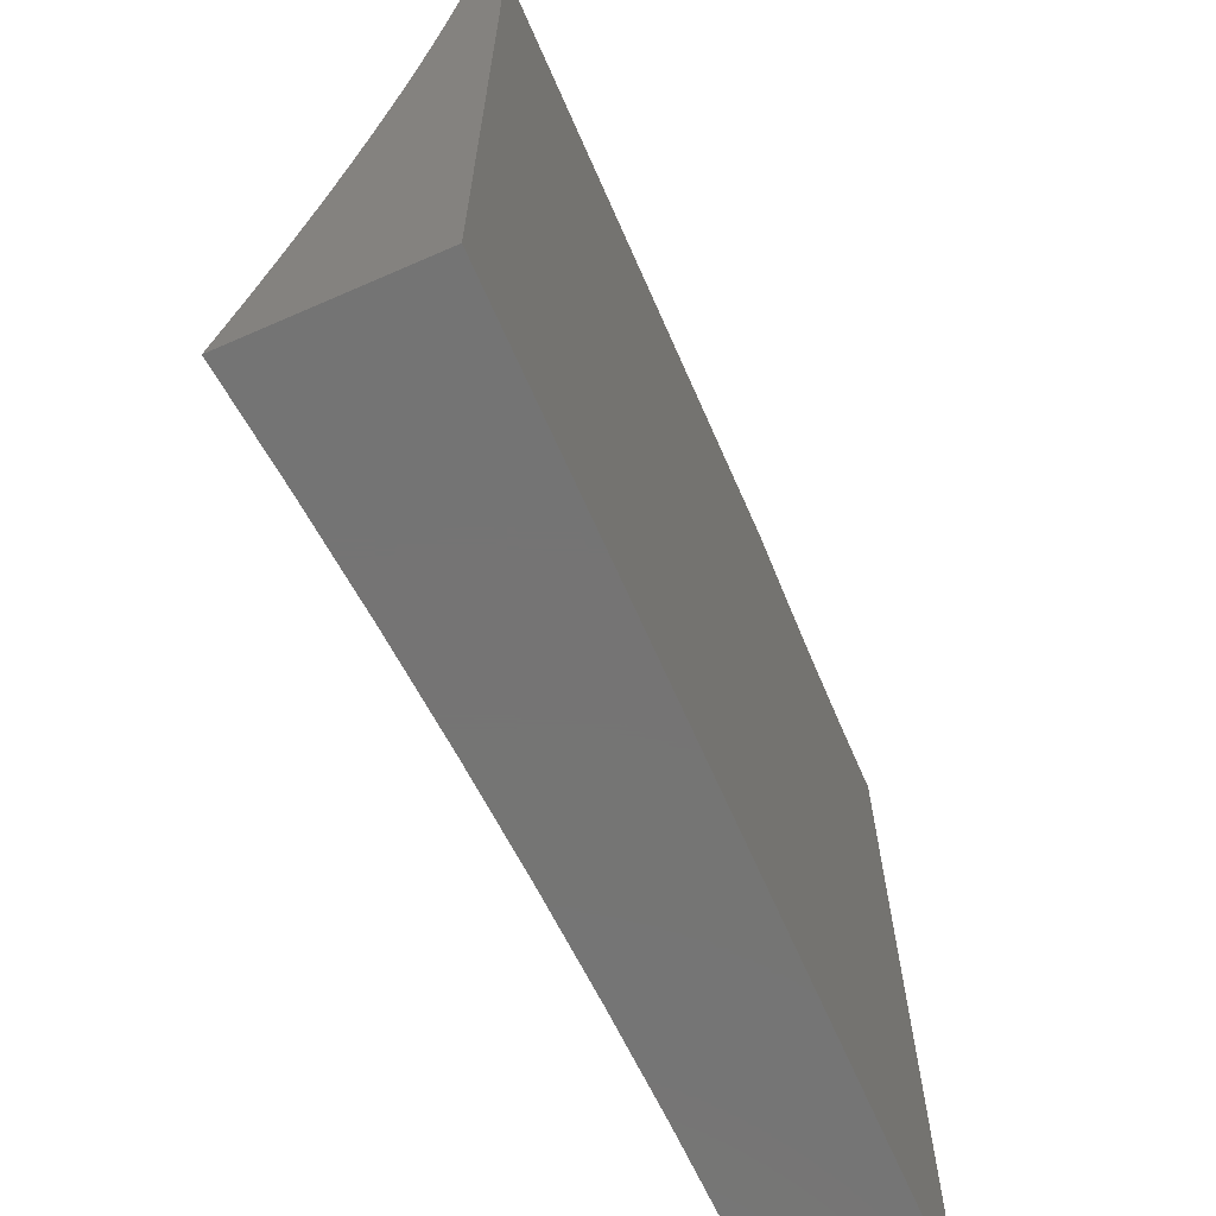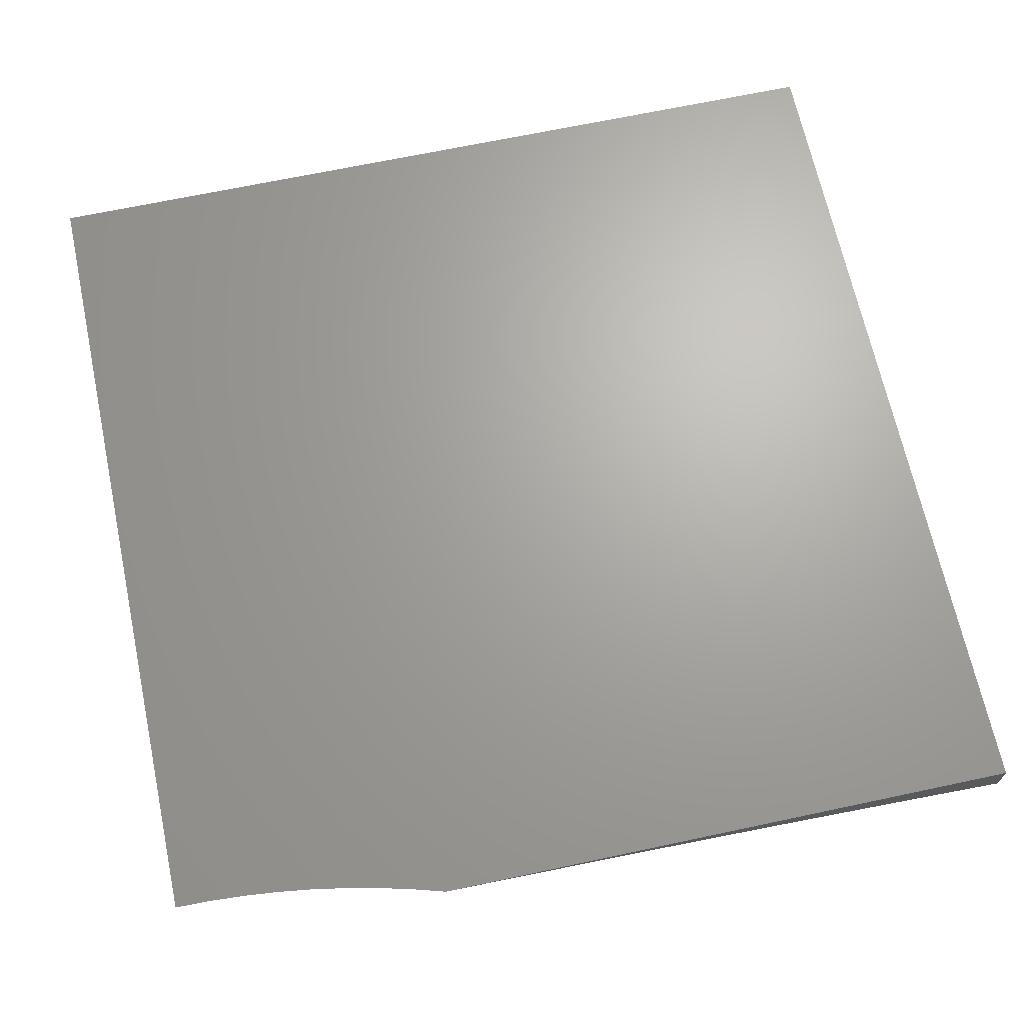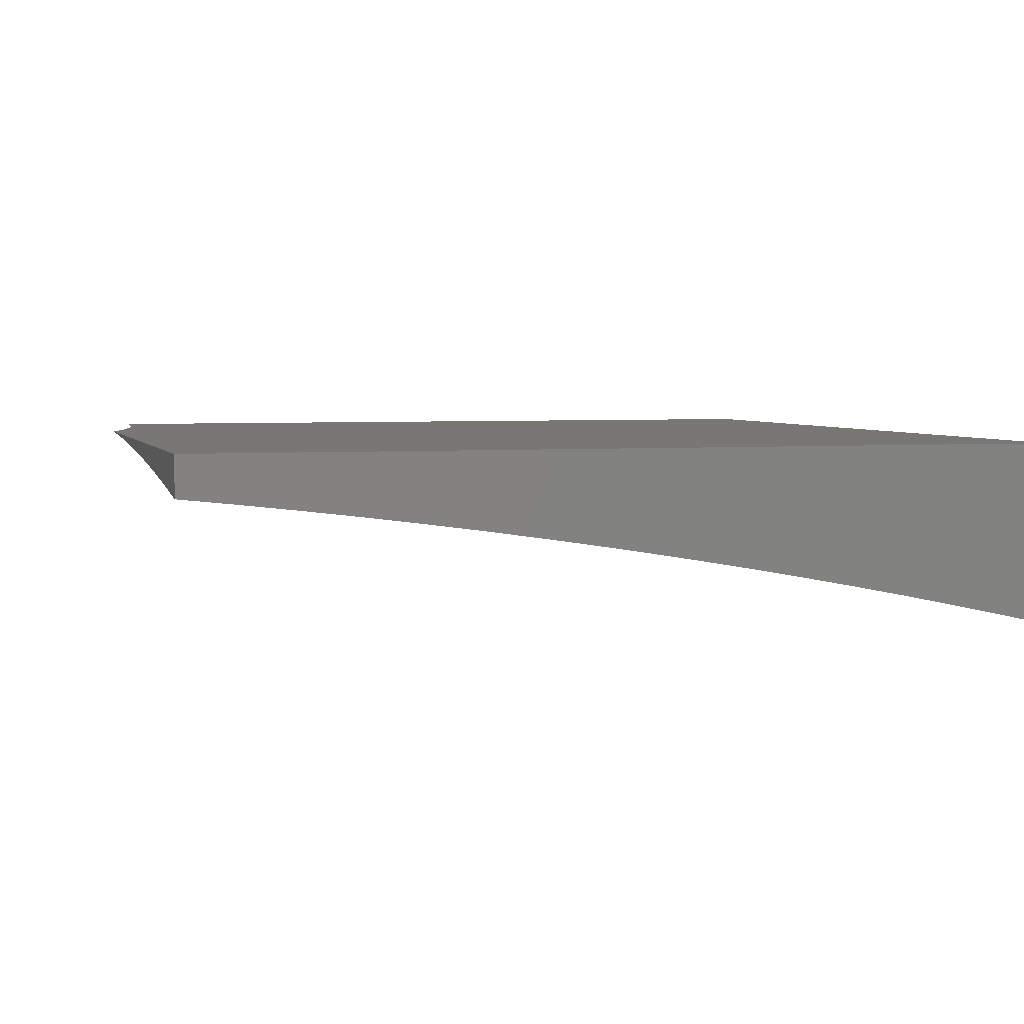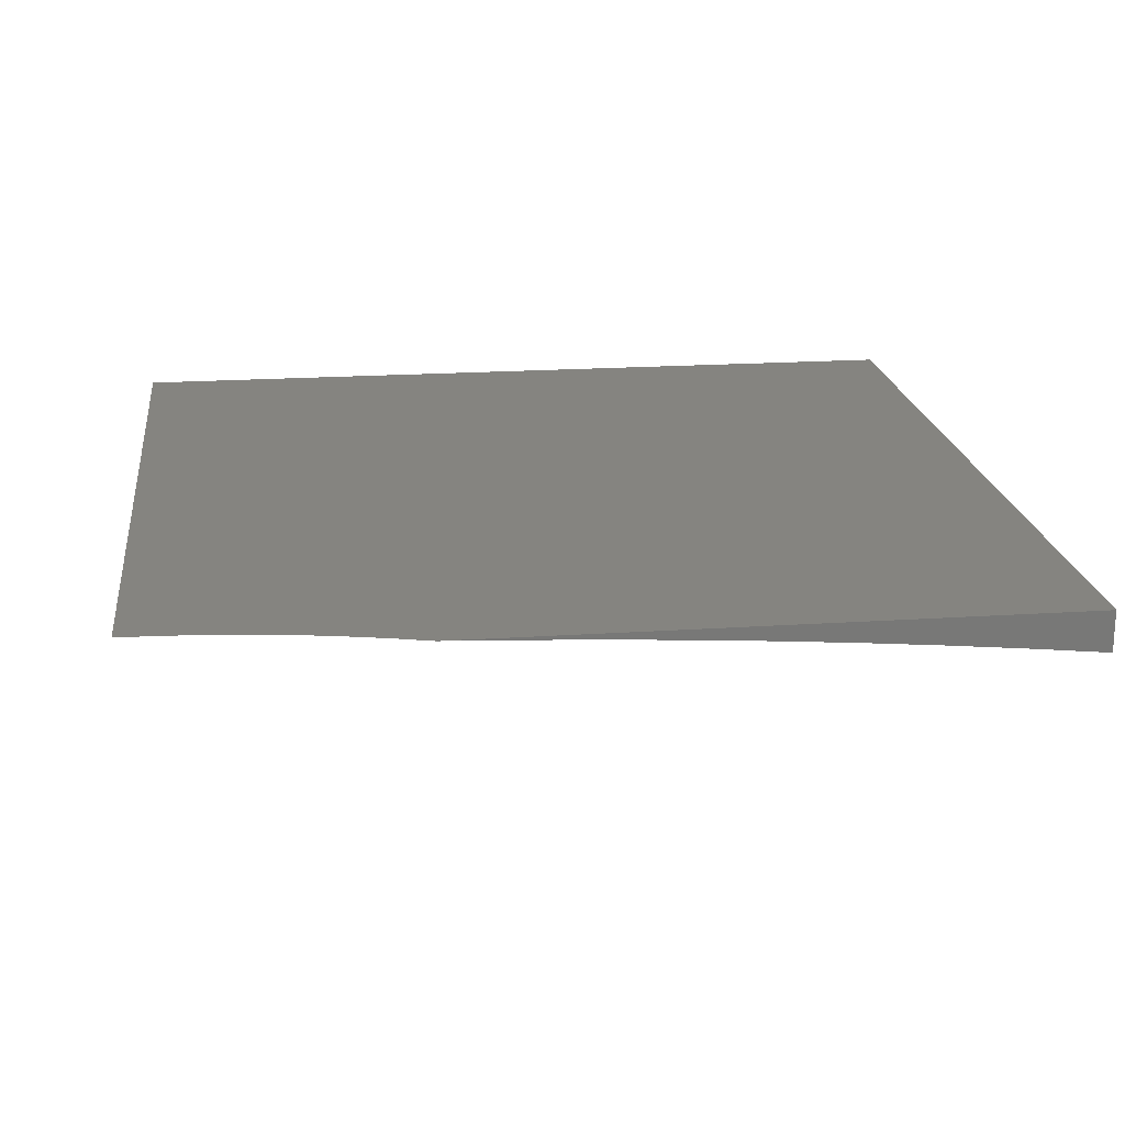
<metadata>
{"format":"stl","ext":"stl","renderer":"f3d","projection":"perspective","resolution":1024,"background":"white","views":[{"elev":-66.8,"azim":113.7,"up":"+Z"},{"elev":67.2,"azim":-12.1,"up":"+Y"},{"elev":4.2,"azim":74.2,"up":"+Y"},{"elev":19.7,"azim":-7.1,"up":"+Y"}]}
</metadata>
<code>
# stl→obj: 271 verts, 538 faces
v 0 -5.128 -1.883
v 0 -5.153 -2
v 0.06097 -5.14 -1.939
v 0.1251 -5.154 -2
v 0.1223 -5.141 -1.939
v 0.184 -5.142 -1.939
v 0.1852 -5.129 -1.877
v 0.2477 -5.131 -1.877
v 0.2494 -5.118 -1.816
v 0.3126 -5.12 -1.816
v 0.3146 -5.108 -1.754
v 0.3785 -5.111 -1.754
v 0.3808 -5.099 -1.691
v 0.4454 -5.102 -1.691
v 0.448 -5.091 -1.629
v 0.5132 -5.095 -1.629
v 0.5161 -5.084 -1.567
v 0.5819 -5.088 -1.567
v 0.585 -5.078 -1.504
v 0.6513 -5.082 -1.504
v 0.6547 -5.073 -1.441
v 0.7215 -5.078 -1.441
v 0.725 -5.069 -1.378
v 0.7923 -5.074 -1.378
v 0.796 -5.065 -1.315
v 0.8638 -5.071 -1.315
v 0.8675 -5.063 -1.252
v 0.9357 -5.07 -1.252
v 0.9395 -5.062 -1.189
v 1 -5.069 -1.194
v 1 -5.061 -1.13
v 0.2504 -5.157 -2
v 0.246 -5.143 -1.939
v 0.3105 -5.133 -1.877
v 0.376 -5.123 -1.816
v 0.4426 -5.114 -1.754
v 0.5102 -5.106 -1.691
v 0.5786 -5.098 -1.629
v 0.6478 -5.092 -1.567
v 0.7178 -5.087 -1.504
v 0.7885 -5.083 -1.441
v 0.8598 -5.08 -1.378
v 0.9316 -5.078 -1.315
v 1 -5.077 -1.258
v 0.3083 -5.145 -1.939
v 0.3757 -5.161 -2
v 0.3709 -5.148 -1.939
v 0.4337 -5.15 -1.939
v 0.4368 -5.138 -1.877
v 0.5003 -5.141 -1.877
v 0.5037 -5.129 -1.816
v 0.5679 -5.133 -1.816
v 0.5716 -5.121 -1.754
v 0.6364 -5.125 -1.754
v 0.6404 -5.114 -1.691
v 0.7058 -5.118 -1.691
v 0.7099 -5.108 -1.629
v 0.7759 -5.113 -1.629
v 0.7803 -5.102 -1.567
v 0.8467 -5.108 -1.567
v 0.8513 -5.098 -1.504
v 0.9182 -5.105 -1.504
v 0.9229 -5.095 -1.441
v 0.9854 -5.112 -1.504
v 0.9905 -5.102 -1.441
v 1 -5.104 -1.449
v 1 -5.095 -1.386
v 0.5011 -5.167 -2
v 0.4968 -5.154 -1.939
v 0.5641 -5.145 -1.877
v 0.6323 -5.137 -1.816
v 0.7014 -5.13 -1.754
v 0.7713 -5.124 -1.691
v 0.8419 -5.119 -1.629
v 0.9132 -5.115 -1.567
v 0.9801 -5.121 -1.567
v 1 -5.114 -1.511
v 0.5601 -5.157 -1.939
v 0.6262 -5.175 -2
v 0.6236 -5.162 -1.939
v 0.6873 -5.166 -1.939
v 0.6922 -5.154 -1.877
v 0.7564 -5.159 -1.877
v 0.7616 -5.147 -1.816
v 0.8264 -5.152 -1.816
v 0.8318 -5.141 -1.754
v 0.8971 -5.147 -1.754
v 0.9027 -5.136 -1.691
v 0.9627 -5.154 -1.754
v 0.9688 -5.142 -1.691
v 1 -5.147 -1.698
v 1 -5.136 -1.636
v 0.7512 -5.185 -2
v 0.7511 -5.171 -1.939
v 0.8208 -5.164 -1.877
v 0.8914 -5.158 -1.816
v 0.9565 -5.165 -1.816
v 1 -5.159 -1.759
v 0.8151 -5.177 -1.939
v 0.8758 -5.196 -2
v 0.8791 -5.183 -1.939
v 0.9433 -5.19 -1.939
v 0.8853 -5.17 -1.877
v 0.95 -5.177 -1.877
v 1 -5.209 -2
v 1 -5.196 -1.94
v 1 -5.183 -1.88
v 1 -5.171 -1.82
v 0.9745 -5.132 -1.629
v 1 -5.125 -1.574
v 0.9954 -5.093 -1.378
v 1 -5.086 -1.322
v 0.9274 -5.086 -1.378
v 0.9432 -5.055 -1.126
v 1 -5.053 -1.065
v 0.9466 -5.048 -1.063
v 1 -5.046 -1
v 0.9146 -5.038 -1
v 0.8776 -5.041 -1.063
v 0.8291 -5.03 -1
v 0.8088 -5.035 -1.063
v 0.7434 -5.023 -1
v 0.74 -5.03 -1.063
v 0.6715 -5.025 -1.063
v 0.6691 -5.032 -1.126
v 0.6009 -5.027 -1.126
v 0.5986 -5.035 -1.189
v 0.531 -5.031 -1.189
v 0.5288 -5.038 -1.252
v 0.4616 -5.035 -1.252
v 0.4596 -5.043 -1.315
v 0.393 -5.04 -1.315
v 0.3912 -5.049 -1.378
v 0.3252 -5.047 -1.378
v 0.3236 -5.056 -1.441
v 0.2582 -5.054 -1.441
v 0.2569 -5.063 -1.504
v 0.1919 -5.062 -1.504
v 0.1909 -5.072 -1.567
v 0.1271 -5.071 -1.567
v 0.1263 -5.082 -1.629
v 0.06298 -5.081 -1.629
v 0.06261 -5.092 -1.691
v 0 -5.084 -1.646
v 0 -5.105 -1.764
v 0.6576 -5.017 -1
v 0.6031 -5.02 -1.063
v 0.533 -5.023 -1.126
v 0.4635 -5.027 -1.189
v 0.3947 -5.032 -1.252
v 0.3267 -5.038 -1.315
v 0.2595 -5.045 -1.378
v 0.1929 -5.052 -1.441
v 0.1277 -5.061 -1.504
v 0.06334 -5.07 -1.567
v 0.5718 -5.012 -1
v 0.5349 -5.016 -1.063
v 0.4653 -5.02 -1.126
v 0.3964 -5.024 -1.189
v 0.3281 -5.03 -1.252
v 0.2607 -5.036 -1.315
v 0.1938 -5.043 -1.378
v 0.1284 -5.051 -1.441
v 0.06368 -5.06 -1.504
v 0 -5.064 -1.527
v 0.4858 -5.007 -1
v 0.467 -5.013 -1.063
v 0.3979 -5.017 -1.126
v 0.3295 -5.022 -1.189
v 0.2618 -5.028 -1.252
v 0.1946 -5.034 -1.315
v 0.129 -5.042 -1.378
v 0.06401 -5.051 -1.441
v 0.3998 -5.003 -1
v 0.3993 -5.01 -1.063
v 0.3307 -5.014 -1.126
v 0.2629 -5.02 -1.189
v 0.1955 -5.026 -1.252
v 0.1296 -5.033 -1.315
v 0.06432 -5.041 -1.378
v 0 -5.045 -1.407
v 0.3319 -5.007 -1.063
v 0.3137 -5 -1
v 0.2755 -5 -1.011
v 0.2649 -5.005 -1.063
v 0.2369 -5 -1.021
v 0.1976 -5.004 -1.063
v 0.198 -5 -1.029
v 0.1587 -5 -1.036
v 0.1317 -5.002 -1.063
v 0.1192 -5 -1.041
v 0.07957 -5 -1.045
v 0.06565 -5.002 -1.063
v 0.03981 -5 -1.047
v 0.06542 -5.009 -1.126
v 0 -5 -1.048
v 0 -5.014 -1.168
v 0 -5.029 -1.288
v 0.0649 -5.024 -1.252
v 0.06517 -5.016 -1.189
v 0.1312 -5.01 -1.126
v 0.06462 -5.033 -1.315
v 0.1302 -5.025 -1.252
v 0.1307 -5.017 -1.189
v 0.1962 -5.018 -1.189
v 0.197 -5.011 -1.126
v 0.2639 -5.012 -1.126
v 0.06182 -5.115 -1.816
v 0.06223 -5.103 -1.754
v 0.1256 -5.093 -1.691
v 0.1899 -5.083 -1.629
v 0.2555 -5.074 -1.567
v 0.322 -5.065 -1.504
v 0.3893 -5.058 -1.441
v 0.4575 -5.052 -1.378
v 0.5265 -5.047 -1.315
v 0.5962 -5.042 -1.252
v 0.6665 -5.039 -1.189
v 0.7374 -5.037 -1.126
v 0.06141 -5.128 -1.877
v 0.1232 -5.128 -1.877
v 0.124 -5.116 -1.816
v 0.1865 -5.117 -1.816
v 0.1248 -5.104 -1.754
v 0.1876 -5.105 -1.754
v 0.251 -5.106 -1.754
v 0.1888 -5.094 -1.691
v 0.2541 -5.084 -1.629
v 0.3202 -5.076 -1.567
v 0.3873 -5.068 -1.504
v 0.4553 -5.061 -1.441
v 0.5241 -5.055 -1.378
v 0.5936 -5.051 -1.315
v 0.6638 -5.047 -1.252
v 0.7345 -5.044 -1.189
v 0.8058 -5.042 -1.126
v 0.2526 -5.095 -1.691
v 0.3166 -5.097 -1.691
v 0.3735 -5.135 -1.877
v 0.4398 -5.125 -1.816
v 0.507 -5.117 -1.754
v 0.5752 -5.109 -1.691
v 0.6442 -5.103 -1.629
v 0.714 -5.097 -1.567
v 0.7845 -5.093 -1.504
v 0.8556 -5.089 -1.441
v 0.3184 -5.086 -1.629
v 0.3853 -5.078 -1.567
v 0.453 -5.071 -1.504
v 0.5215 -5.065 -1.441
v 0.5909 -5.059 -1.378
v 0.6609 -5.055 -1.315
v 0.7315 -5.052 -1.252
v 0.8027 -5.049 -1.189
v 0.8745 -5.048 -1.126
v 0.3831 -5.088 -1.629
v 0.4506 -5.081 -1.567
v 0.5189 -5.074 -1.504
v 0.588 -5.068 -1.441
v 0.6578 -5.064 -1.378
v 0.7284 -5.06 -1.315
v 0.7995 -5.057 -1.252
v 0.8711 -5.055 -1.189
v 0.628 -5.149 -1.877
v 0.6969 -5.141 -1.816
v 0.7665 -5.135 -1.754
v 0.837 -5.129 -1.691
v 0.9081 -5.125 -1.629
v 1 -5 -1
v 1 -5 -2
v 0 -5 -2
f 1 2 3
f 3 2 4
f 3 4 5
f 5 4 6
f 5 6 7
f 7 6 8
f 7 8 9
f 9 8 10
f 9 10 11
f 11 10 12
f 11 12 13
f 13 12 14
f 13 14 15
f 15 14 16
f 15 16 17
f 17 16 18
f 17 18 19
f 19 18 20
f 19 20 21
f 21 20 22
f 21 22 23
f 23 22 24
f 23 24 25
f 25 24 26
f 25 26 27
f 27 26 28
f 27 28 29
f 29 28 30
f 29 30 31
f 4 32 6
f 6 32 33
f 6 33 8
f 8 33 34
f 8 34 10
f 10 34 35
f 10 35 12
f 12 35 36
f 12 36 14
f 14 36 37
f 14 37 16
f 16 37 38
f 16 38 18
f 18 38 39
f 18 39 20
f 20 39 40
f 20 40 22
f 22 40 41
f 22 41 24
f 24 41 42
f 24 42 26
f 26 42 43
f 26 43 28
f 28 43 44
f 28 44 30
f 33 32 45
f 45 32 46
f 45 46 47
f 47 46 48
f 47 48 49
f 49 48 50
f 49 50 51
f 51 50 52
f 51 52 53
f 53 52 54
f 53 54 55
f 55 54 56
f 55 56 57
f 57 56 58
f 57 58 59
f 59 58 60
f 59 60 61
f 61 60 62
f 61 62 63
f 63 62 64
f 63 64 65
f 65 64 66
f 65 66 67
f 46 68 48
f 48 68 69
f 48 69 50
f 50 69 70
f 50 70 52
f 52 70 71
f 52 71 54
f 54 71 72
f 54 72 56
f 56 72 73
f 56 73 58
f 58 73 74
f 58 74 60
f 60 74 75
f 60 75 62
f 62 75 76
f 62 76 64
f 64 76 77
f 64 77 66
f 69 68 78
f 78 68 79
f 78 79 80
f 80 79 81
f 80 81 82
f 82 81 83
f 82 83 84
f 84 83 85
f 84 85 86
f 86 85 87
f 86 87 88
f 88 87 89
f 88 89 90
f 90 89 91
f 90 91 92
f 79 93 81
f 81 93 94
f 81 94 83
f 83 94 95
f 83 95 85
f 85 95 96
f 85 96 87
f 87 96 97
f 87 97 89
f 89 97 98
f 89 98 91
f 94 93 99
f 99 93 100
f 99 100 101
f 101 100 102
f 101 102 103
f 103 102 104
f 103 104 96
f 96 104 97
f 100 105 102
f 102 105 106
f 102 106 107
f 102 107 104
f 104 107 108
f 104 108 97
f 97 108 98
f 90 92 109
f 109 92 110
f 109 110 76
f 76 110 77
f 65 67 111
f 111 67 112
f 111 112 113
f 113 112 43
f 113 43 42
f 112 44 43
f 29 31 114
f 114 31 115
f 114 115 116
f 116 115 117
f 116 117 118
f 116 118 119
f 119 118 120
f 119 120 121
f 121 120 122
f 121 122 123
f 123 122 124
f 123 124 125
f 125 124 126
f 125 126 127
f 127 126 128
f 127 128 129
f 129 128 130
f 129 130 131
f 131 130 132
f 131 132 133
f 133 132 134
f 133 134 135
f 135 134 136
f 135 136 137
f 137 136 138
f 137 138 139
f 139 138 140
f 139 140 141
f 141 140 142
f 141 142 143
f 143 142 144
f 143 144 145
f 122 146 124
f 124 146 147
f 124 147 126
f 126 147 148
f 126 148 128
f 128 148 149
f 128 149 130
f 130 149 150
f 130 150 132
f 132 150 151
f 132 151 134
f 134 151 152
f 134 152 136
f 136 152 153
f 136 153 138
f 138 153 154
f 138 154 140
f 140 154 155
f 140 155 142
f 142 155 144
f 146 156 147
f 147 156 157
f 147 157 148
f 148 157 158
f 148 158 149
f 149 158 159
f 149 159 150
f 150 159 160
f 150 160 151
f 151 160 161
f 151 161 152
f 152 161 162
f 152 162 153
f 153 162 163
f 153 163 154
f 154 163 164
f 154 164 155
f 155 164 165
f 155 165 144
f 156 166 157
f 157 166 167
f 157 167 158
f 158 167 168
f 158 168 159
f 159 168 169
f 159 169 160
f 160 169 170
f 160 170 161
f 161 170 171
f 161 171 162
f 162 171 172
f 162 172 163
f 163 172 173
f 163 173 164
f 164 173 165
f 166 174 167
f 167 174 175
f 167 175 168
f 168 175 176
f 168 176 169
f 169 176 177
f 169 177 170
f 170 177 178
f 170 178 171
f 171 178 179
f 171 179 172
f 172 179 180
f 172 180 173
f 173 180 181
f 173 181 165
f 175 174 182
f 182 174 183
f 182 183 184
f 182 184 185
f 185 184 186
f 185 186 187
f 187 186 188
f 187 188 189
f 187 189 190
f 190 189 191
f 190 191 192
f 190 192 193
f 193 192 194
f 193 194 195
f 195 194 196
f 195 196 197
f 198 199 197
f 197 199 200
f 197 200 195
f 195 200 201
f 195 201 190
f 190 201 187
f 181 180 198
f 198 180 202
f 198 202 199
f 199 202 203
f 199 203 204
f 204 203 205
f 204 205 206
f 206 205 207
f 206 207 185
f 185 207 182
f 1 208 145
f 145 208 209
f 145 209 143
f 143 209 210
f 143 210 141
f 141 210 211
f 141 211 139
f 139 211 212
f 139 212 137
f 137 212 213
f 137 213 135
f 135 213 214
f 135 214 133
f 133 214 215
f 133 215 131
f 131 215 216
f 131 216 129
f 129 216 217
f 129 217 127
f 127 217 218
f 127 218 125
f 125 218 219
f 125 219 123
f 123 219 121
f 208 1 220
f 220 1 3
f 220 3 221
f 221 3 5
f 221 5 7
f 208 220 222
f 222 220 221
f 222 221 223
f 223 221 7
f 223 7 9
f 209 208 224
f 224 208 222
f 224 222 225
f 225 222 223
f 225 223 226
f 226 223 9
f 226 9 11
f 203 202 179
f 179 202 180
f 201 200 204
f 204 200 199
f 190 193 195
f 225 227 224
f 224 227 210
f 224 210 209
f 210 227 211
f 211 227 228
f 211 228 212
f 212 228 229
f 212 229 213
f 213 229 230
f 213 230 214
f 214 230 231
f 214 231 215
f 215 231 232
f 215 232 216
f 216 232 233
f 216 233 217
f 217 233 234
f 217 234 218
f 218 234 235
f 218 235 219
f 219 235 236
f 219 236 121
f 121 236 119
f 227 225 237
f 237 225 226
f 237 226 238
f 238 226 11
f 238 11 13
f 203 179 178
f 203 178 205
f 205 178 177
f 205 177 207
f 207 177 176
f 207 176 182
f 182 176 175
f 201 204 206
f 185 187 206
f 206 187 201
f 33 45 34
f 34 45 239
f 34 239 35
f 35 239 240
f 35 240 36
f 36 240 241
f 36 241 37
f 37 241 242
f 37 242 38
f 38 242 243
f 38 243 39
f 39 243 244
f 39 244 40
f 40 244 245
f 40 245 41
f 41 245 246
f 41 246 42
f 42 246 113
f 238 247 237
f 237 247 228
f 237 228 227
f 228 247 229
f 229 247 248
f 229 248 230
f 230 248 249
f 230 249 231
f 231 249 250
f 231 250 232
f 232 250 251
f 232 251 233
f 233 251 252
f 233 252 234
f 234 252 253
f 234 253 235
f 235 253 254
f 235 254 236
f 236 254 255
f 236 255 119
f 119 255 116
f 247 238 256
f 256 238 13
f 256 13 15
f 47 49 239
f 239 49 240
f 241 240 51
f 51 240 49
f 15 257 256
f 256 257 248
f 256 248 247
f 248 257 249
f 249 257 258
f 249 258 250
f 250 258 259
f 250 259 251
f 251 259 260
f 251 260 252
f 252 260 261
f 252 261 253
f 253 261 262
f 253 262 254
f 254 262 263
f 254 263 255
f 255 263 114
f 255 114 116
f 258 257 17
f 17 257 15
f 45 47 239
f 69 78 70
f 70 78 264
f 70 264 71
f 71 264 265
f 71 265 72
f 72 265 266
f 72 266 73
f 73 266 267
f 73 267 74
f 74 267 268
f 74 268 75
f 75 268 109
f 75 109 76
f 241 51 53
f 241 53 242
f 242 53 55
f 242 55 243
f 243 55 57
f 243 57 244
f 244 57 59
f 244 59 245
f 245 59 61
f 245 61 246
f 246 61 63
f 246 63 113
f 113 63 65
f 113 65 111
f 258 17 19
f 258 19 259
f 259 19 21
f 259 21 260
f 260 21 23
f 260 23 261
f 261 23 25
f 261 25 262
f 262 25 27
f 262 27 263
f 263 27 29
f 263 29 114
f 80 82 264
f 264 82 265
f 266 265 84
f 84 265 82
f 78 80 264
f 94 99 95
f 95 99 103
f 95 103 96
f 101 103 99
f 266 84 86
f 266 86 267
f 267 86 88
f 267 88 268
f 268 88 90
f 268 90 109
f 183 174 269
f 269 174 166
f 269 166 156
f 156 146 269
f 269 146 122
f 269 122 120
f 120 118 269
f 269 118 117
f 117 115 269
f 269 115 31
f 269 31 30
f 30 44 269
f 269 44 270
f 270 44 112
f 270 112 67
f 67 66 270
f 270 66 77
f 270 77 110
f 110 92 270
f 270 92 91
f 270 91 98
f 98 108 270
f 270 108 107
f 270 107 106
f 106 105 270
f 105 100 270
f 270 100 93
f 270 93 79
f 79 68 270
f 270 68 46
f 270 46 271
f 271 46 32
f 271 32 4
f 4 2 271
f 2 1 271
f 271 1 145
f 271 145 144
f 144 165 271
f 271 165 181
f 271 181 198
f 198 197 271
f 271 197 196
f 196 194 271
f 271 194 192
f 271 192 191
f 191 189 271
f 271 189 188
f 271 188 186
f 186 184 271
f 271 184 183
f 271 183 270
f 270 183 269

</code>
